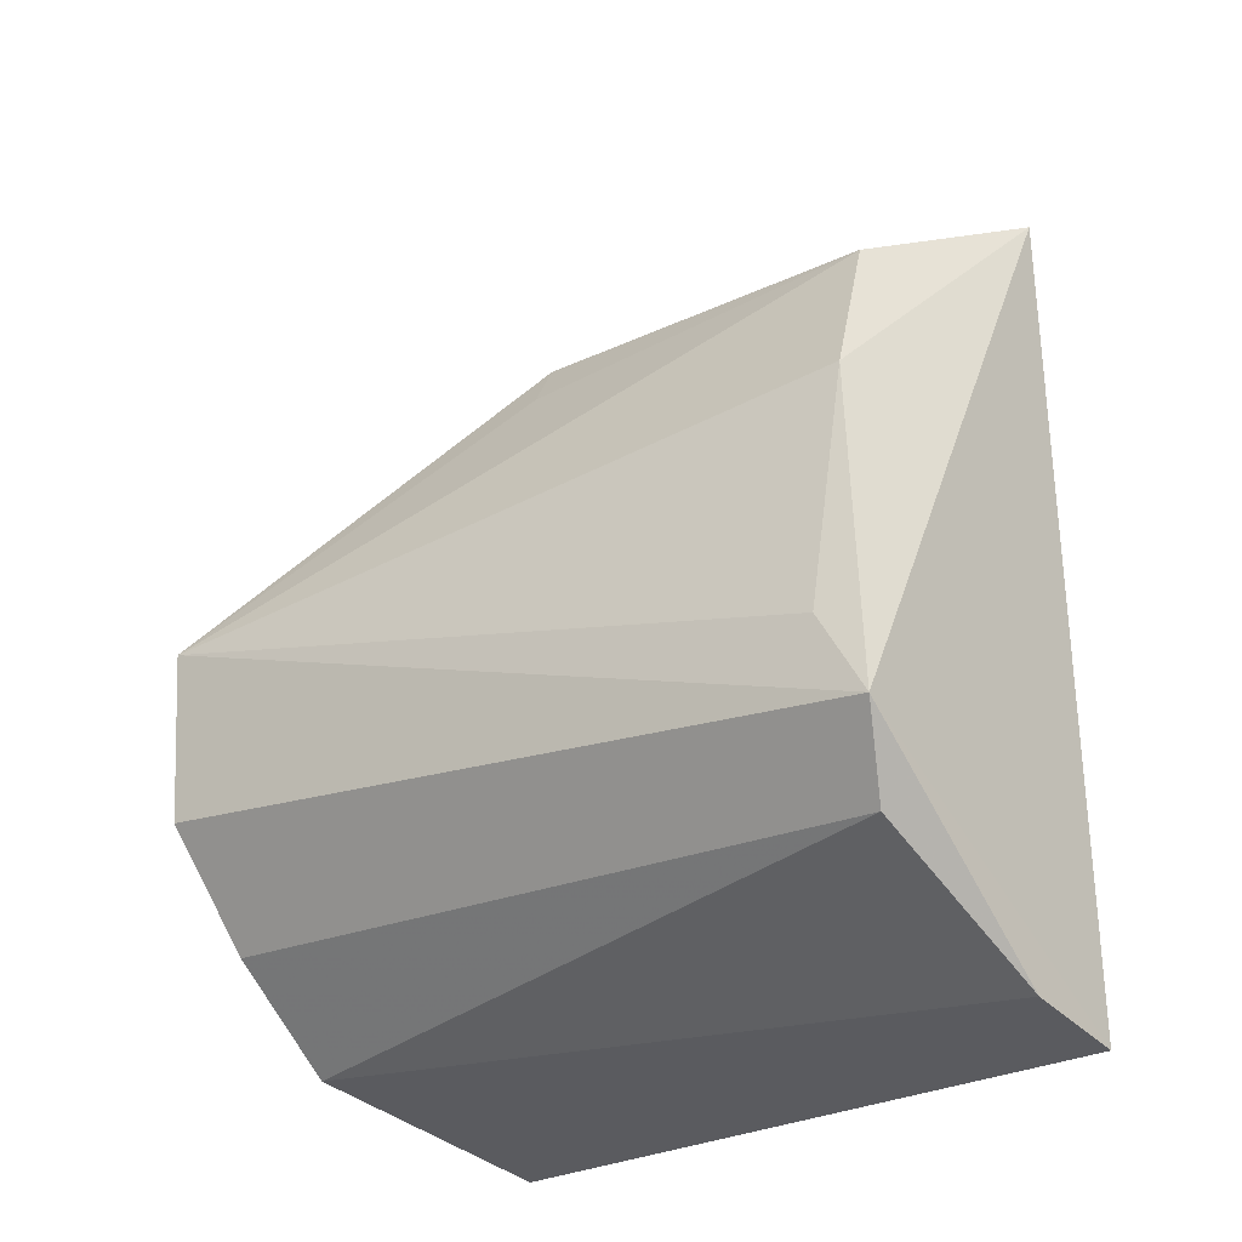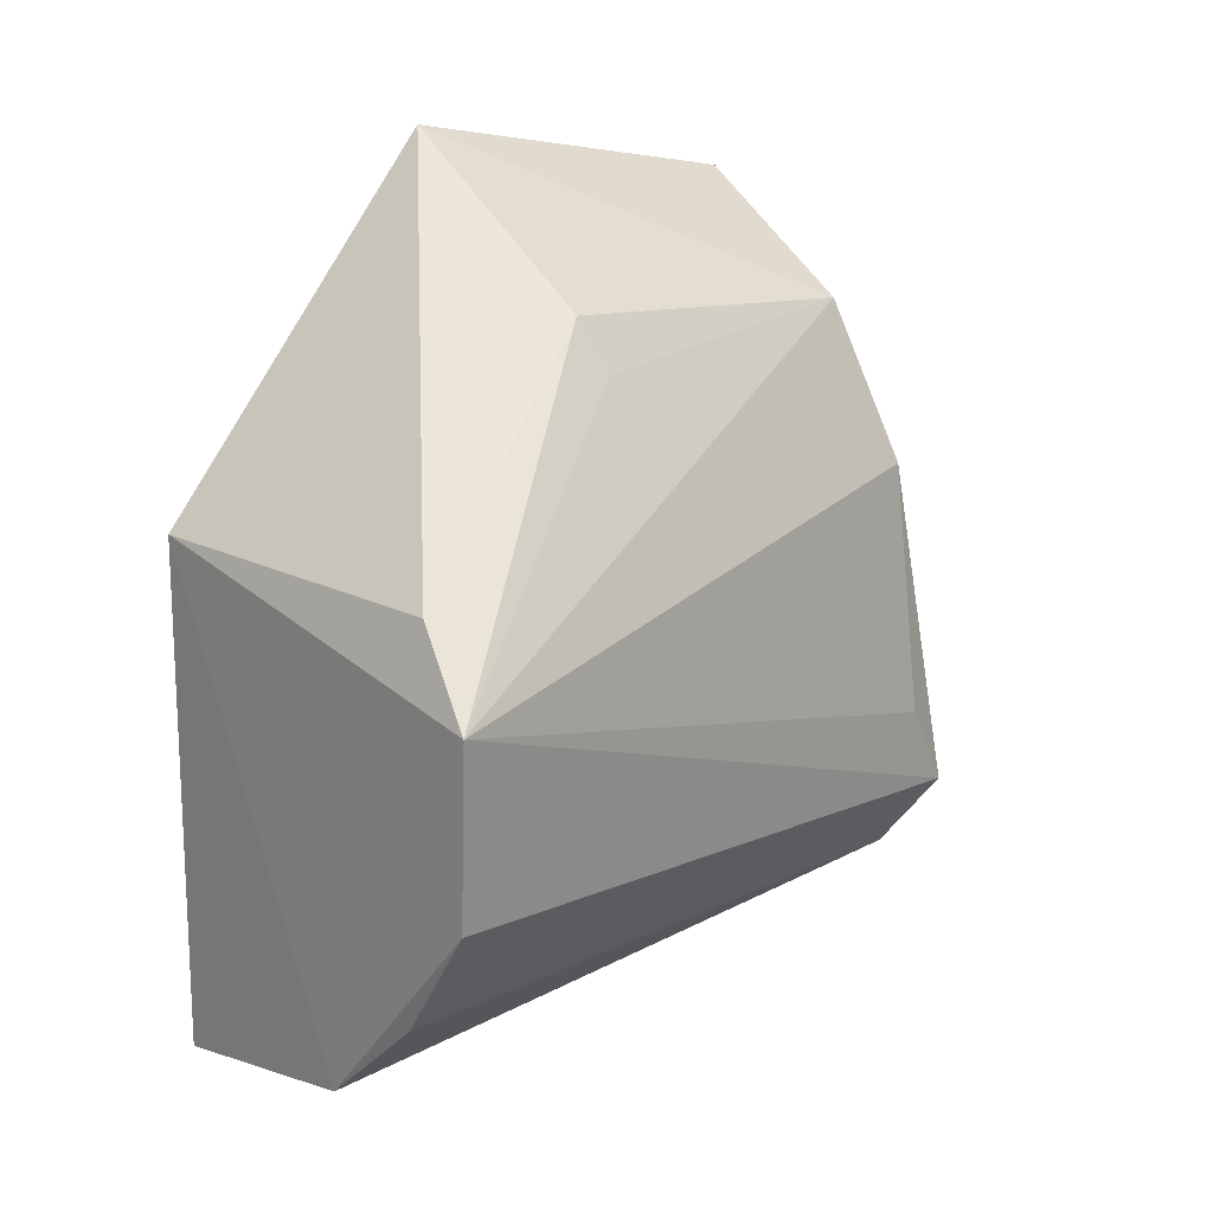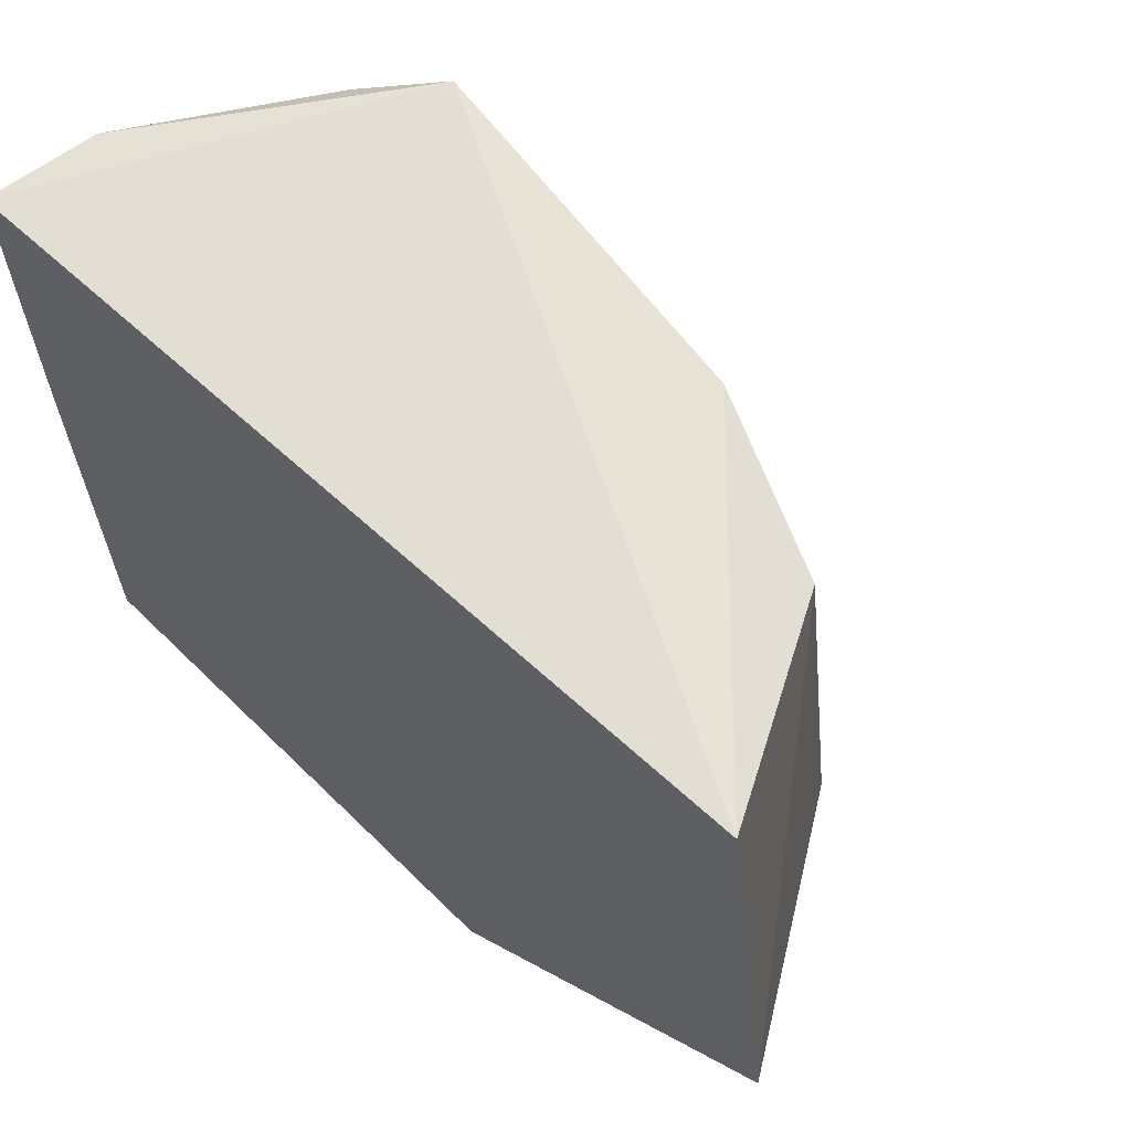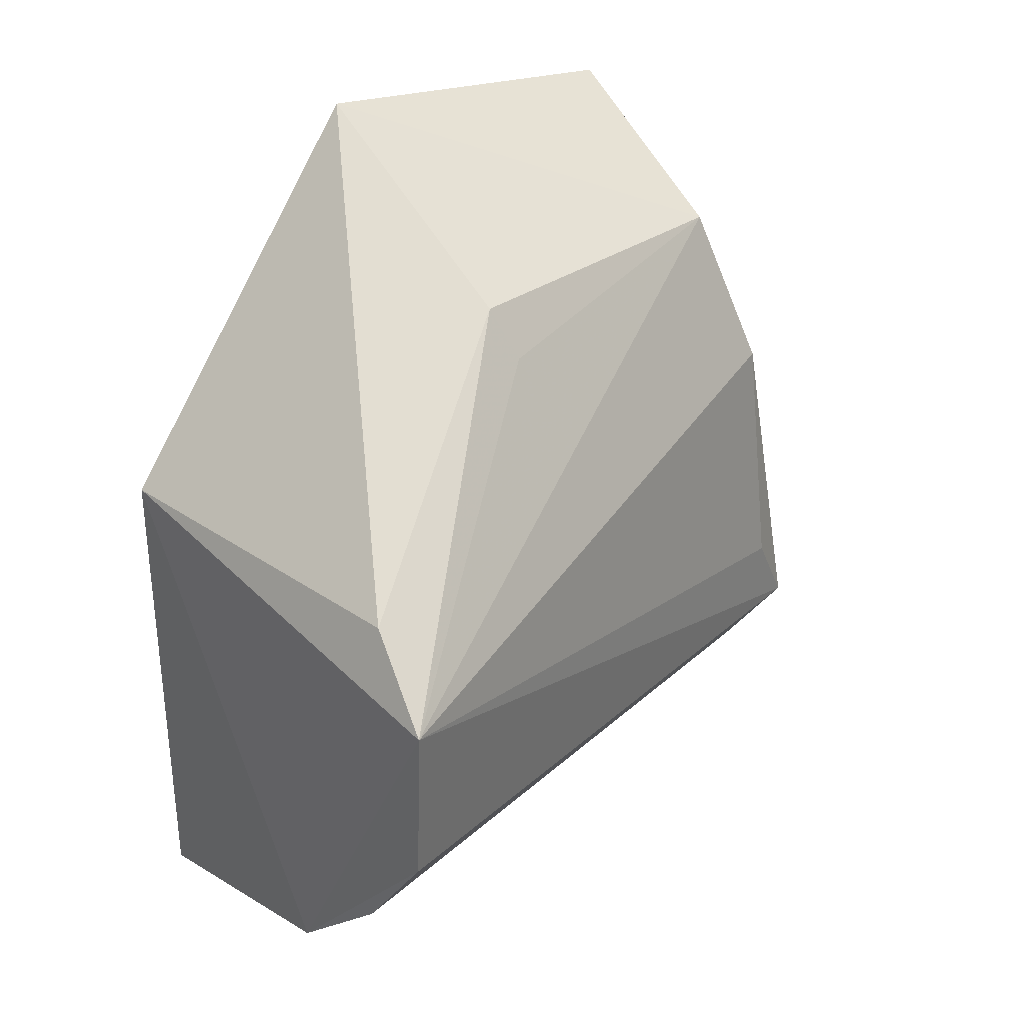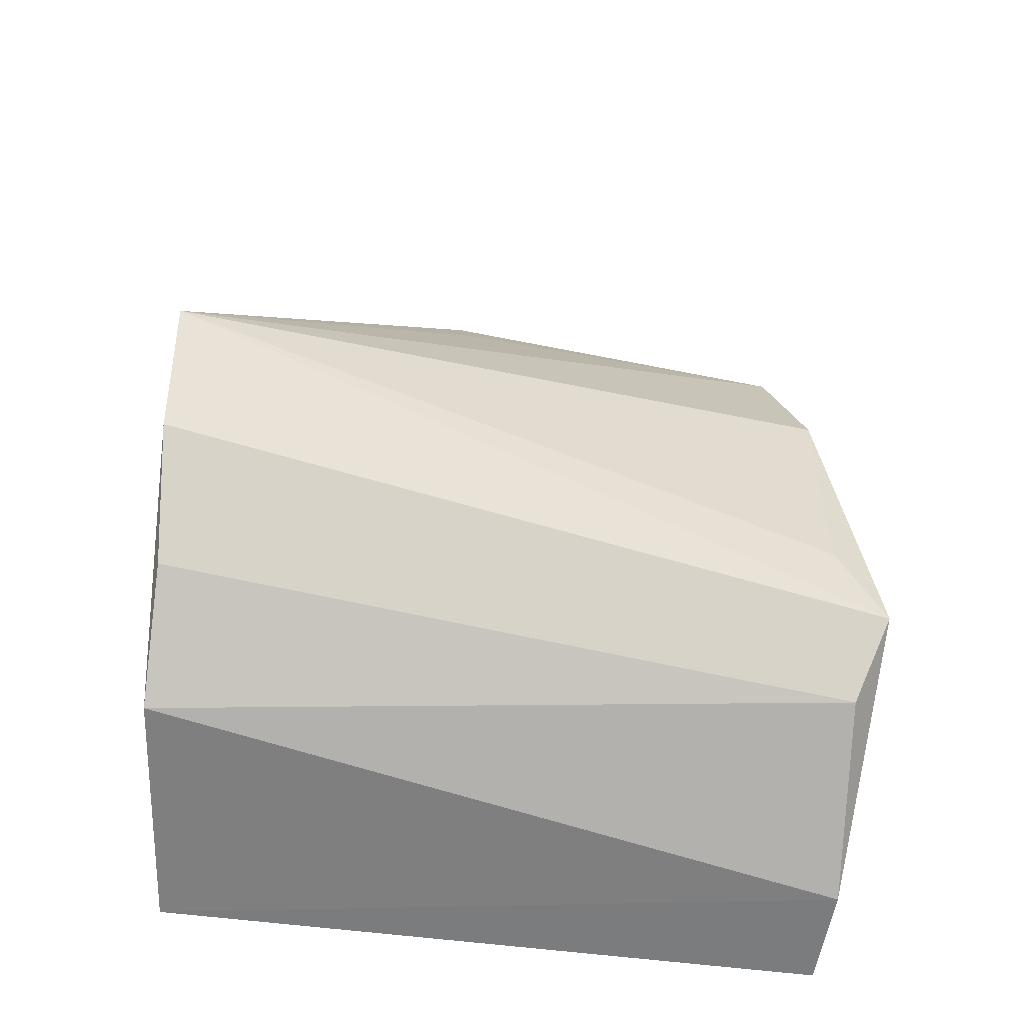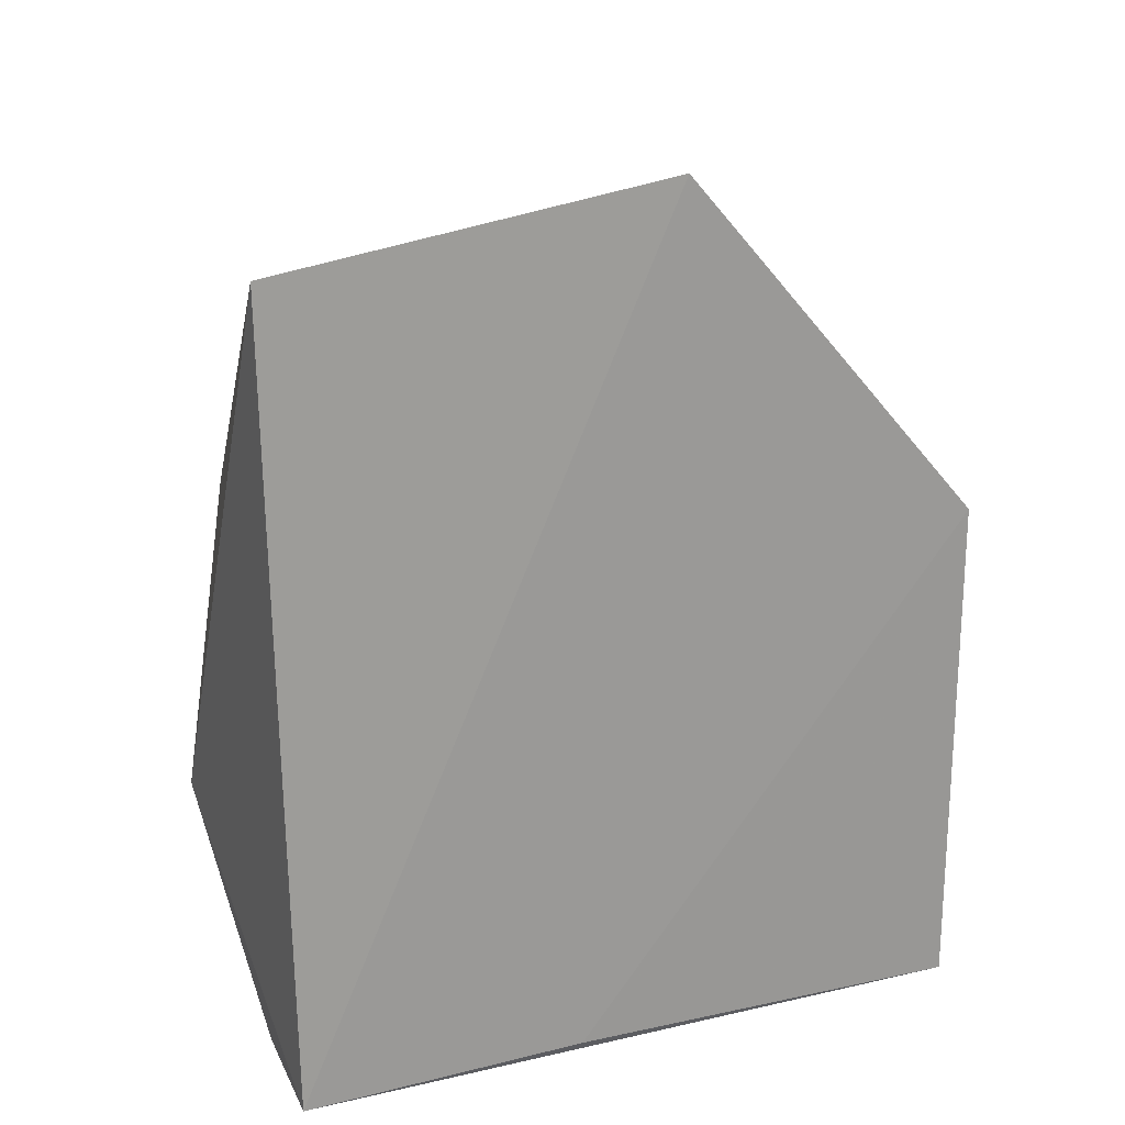
<metadata>
{"format":"obj","ext":"obj","renderer":"f3d","projection":"perspective","resolution":1024,"background":"white","views":[{"elev":-27.5,"azim":134.4,"up":"+Z"},{"elev":16.3,"azim":46.1,"up":"+Z"},{"elev":62.1,"azim":-45.0,"up":"+Y"},{"elev":32.3,"azim":42.9,"up":"+Z"},{"elev":-48.3,"azim":83.5,"up":"+Z"},{"elev":21.0,"azim":-109.6,"up":"+Z"}]}
</metadata>
<code>
v -0.0878 -0.09233 -0.01776
v -0.09054 -0.09137 -0.06398
v -0.119 0.1073 -0.08539
v -0.2019 0.101 0.07746
v -0.207 -0.08333 0.002589
v -0.1464 0.08945 0.04781
v -0.1403 -0.08947 -0.1195
v -0.2055 -0.003804 0.09536
v -0.2081 0.09911 -0.1387
v -0.1281 0.09631 0.004634
v -0.1122 -0.08903 -0.0944
v -0.1095 -0.08471 0.002554
v -0.2071 -0.08337 -0.1333
v -0.1801 0.1008 -0.1337
v -0.2091 0.02348 -0.1339
v -0.1178 0.09432 -0.06264
v -0.1322 0.09851 -0.1051
v -0.1404 -0.01004 0.05548
v -0.1322 -0.007144 0.04193
f 1 2 3
f 7 2 1
f 7 1 5
f 8 6 4
f 9 4 3
f 9 8 4
f 10 6 1
f 10 3 4
f 10 4 6
f 11 2 7
f 12 8 5
f 12 5 1
f 13 7 5
f 14 9 3
f 14 13 9
f 14 7 13
f 15 5 8
f 15 8 9
f 15 13 5
f 15 9 13
f 16 10 1
f 16 1 3
f 16 3 10
f 17 11 7
f 17 3 2
f 17 2 11
f 17 14 3
f 17 7 14
f 18 12 1
f 18 6 8
f 18 8 12
f 19 18 1
f 19 1 6
f 19 6 18

</code>
